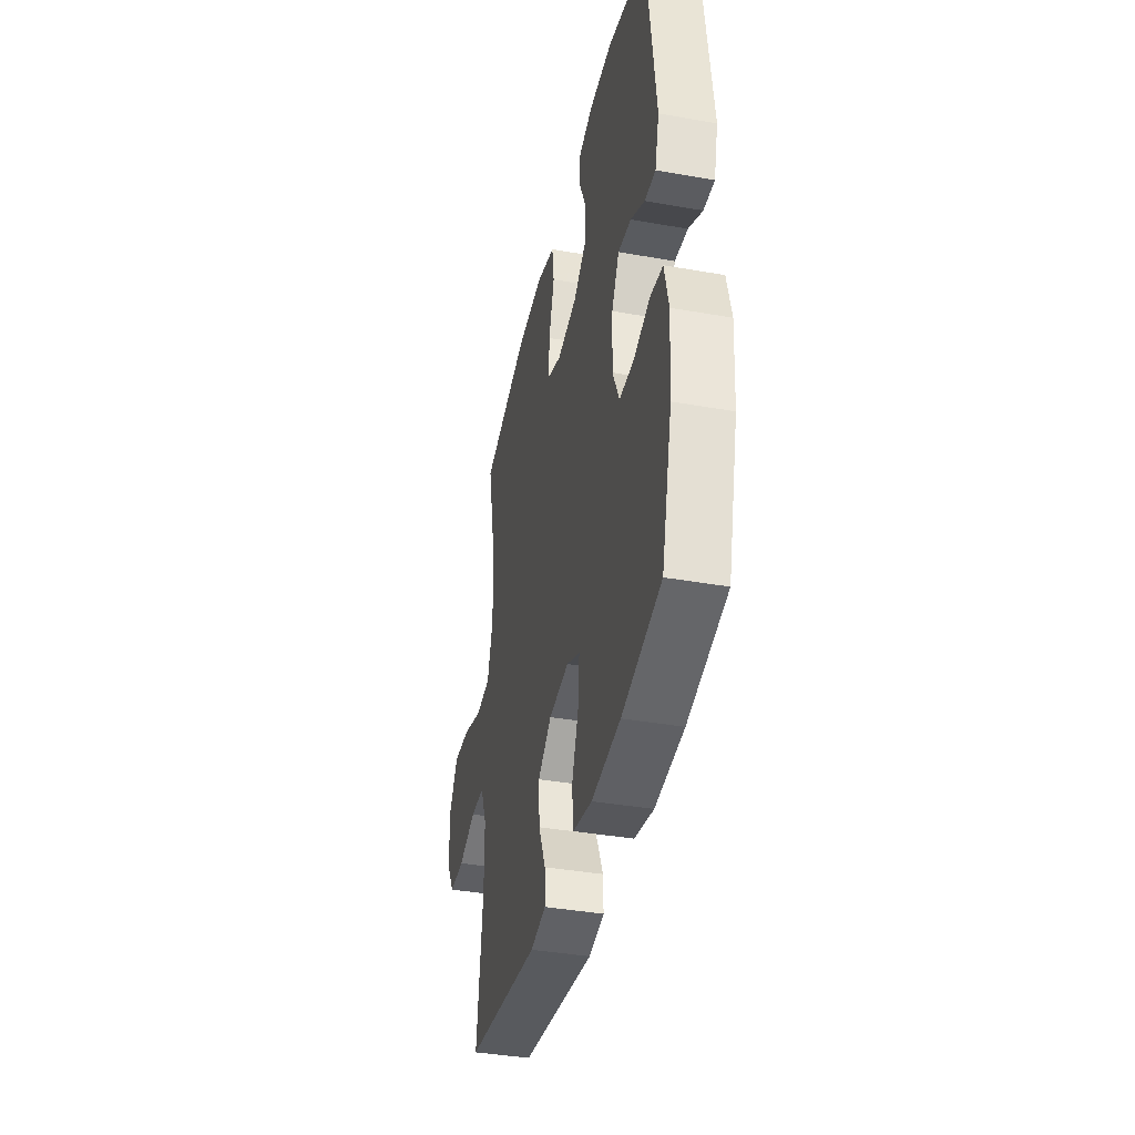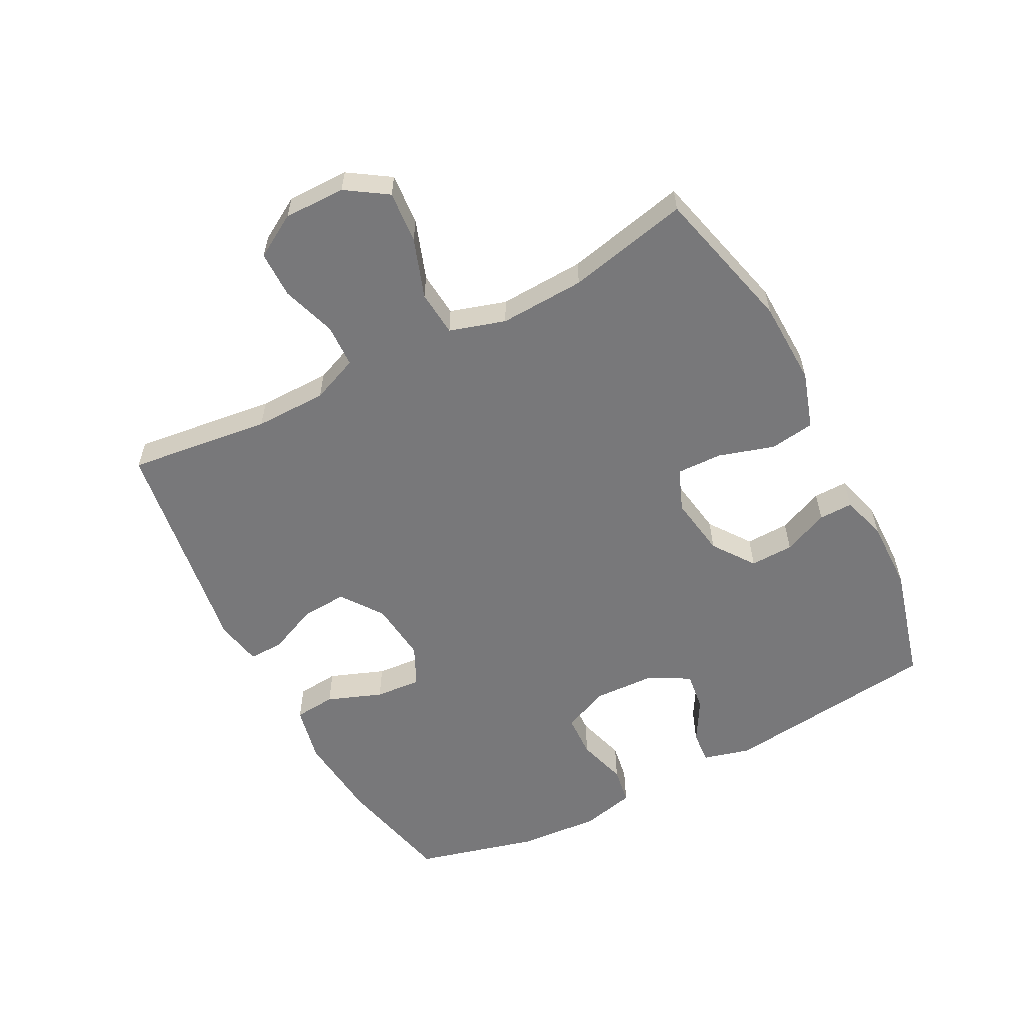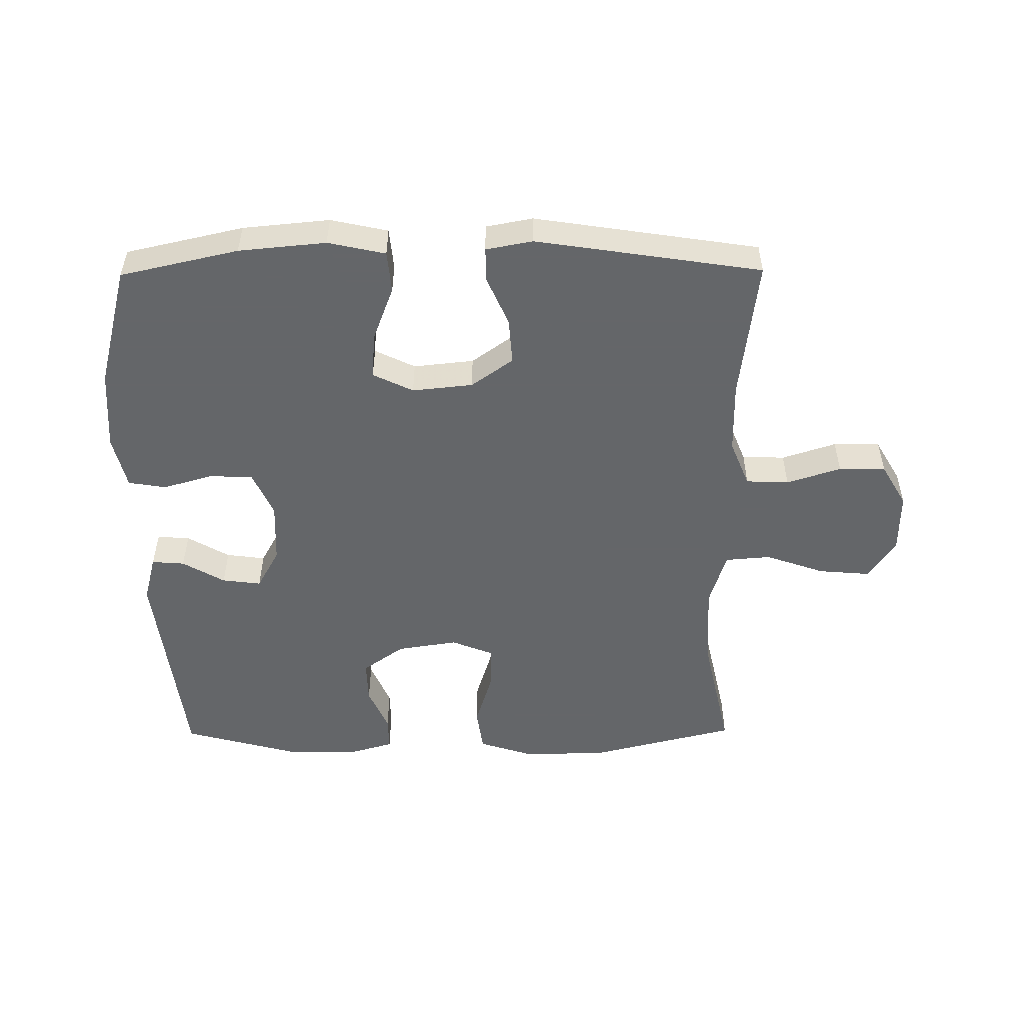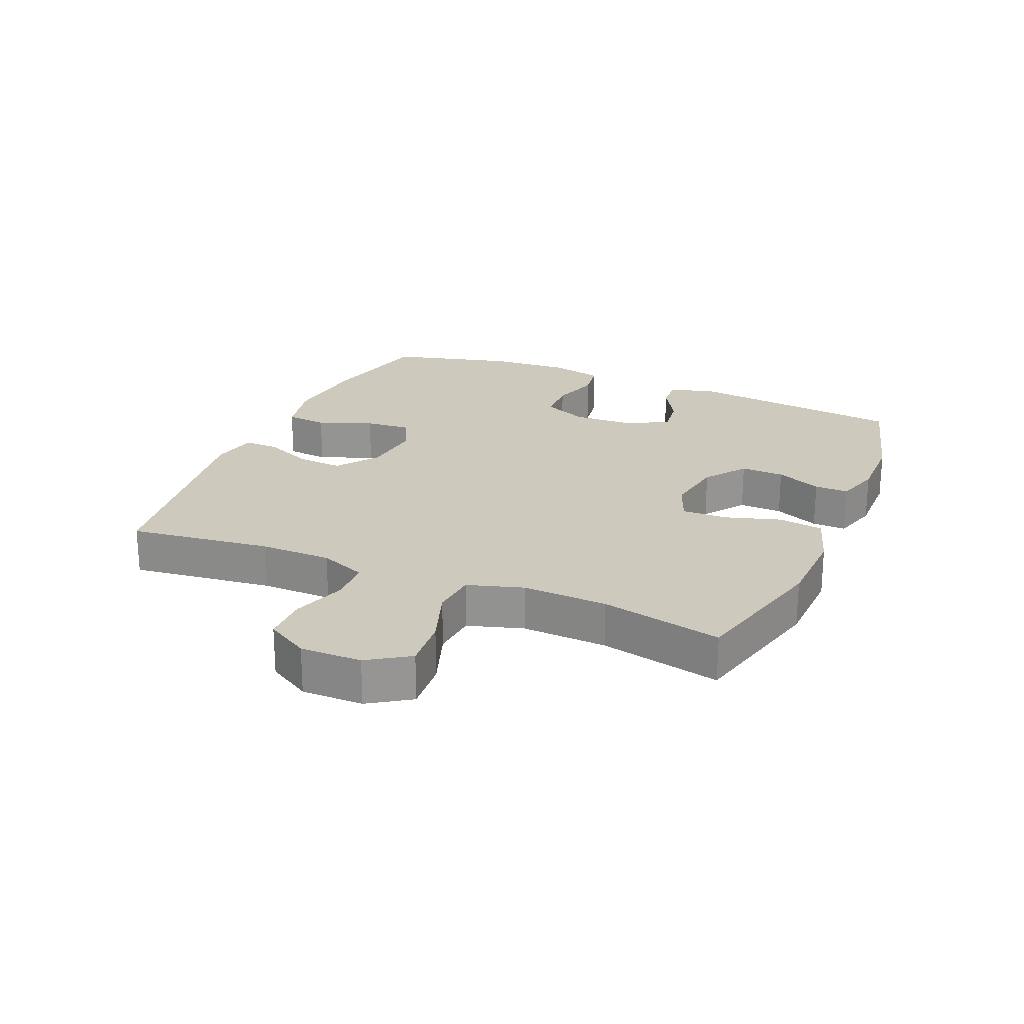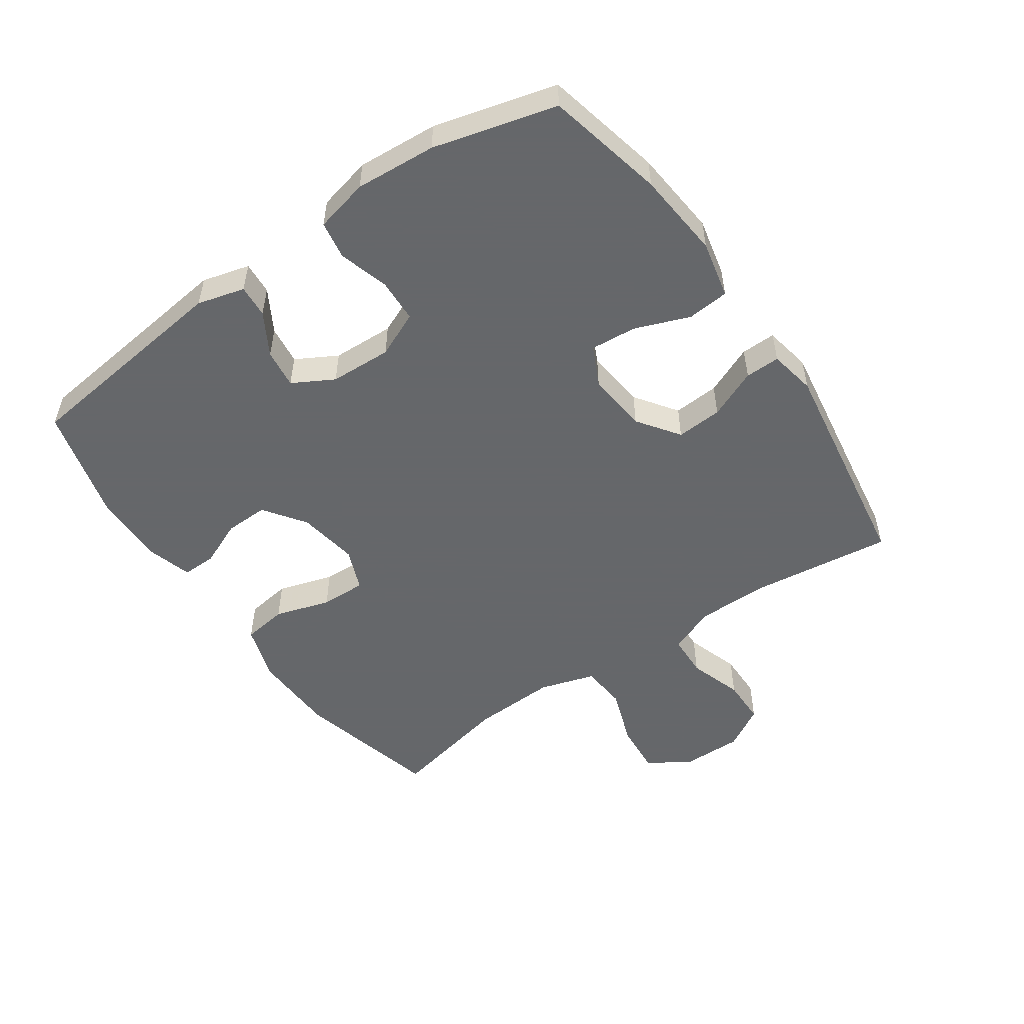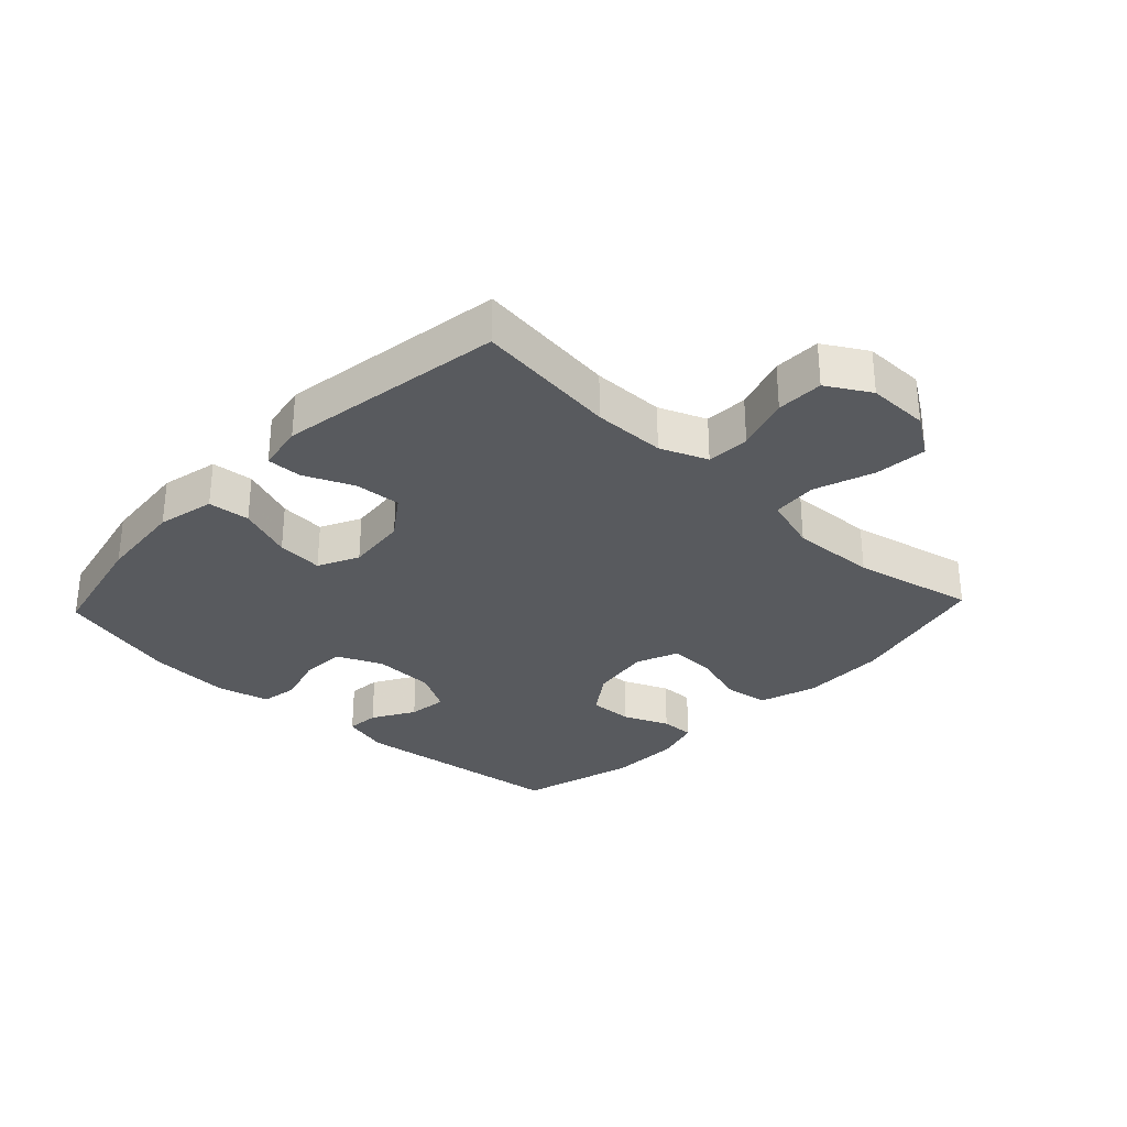
<metadata>
{"format":"obj","ext":"obj","renderer":"f3d","projection":"perspective","resolution":1024,"background":"white","views":[{"elev":-39.3,"azim":77.6,"up":"+Z"},{"elev":-57.6,"azim":-62.3,"up":"+Y"},{"elev":-51.7,"azim":-179.5,"up":"+Y"},{"elev":22.7,"azim":-66.8,"up":"+Y"},{"elev":-52.0,"azim":124.7,"up":"+Y"},{"elev":-30.5,"azim":-133.4,"up":"+Y"}]}
</metadata>
<code>
v -0.5 0.07 -0.5
v -0.472 0.07 -0.275
v -0.473 0.07 -0.161
v -0.503 0.07 -0.087
v -0.571 0.07 -0.084
v -0.657 0.07 -0.112
v -0.731 0.07 -0.111
v -0.771 0.07 -0.043
v -0.77 0.07 0.054
v -0.727 0.07 0.119
v -0.645 0.07 0.112
v -0.551 0.07 0.079
v -0.479 0.07 0.085
v -0.452 0.07 0.173
v -0.458 0.07 0.308
v -0.5 0.07 0.5
v -0.271 0.07 0.557
v -0.136 0.07 0.561
v -0.046 0.07 0.532
v -0.036 0.07 0.461
v -0.063 0.07 0.373
v -0.065 0.07 0.301
v 0.002 0.07 0.274
v 0.098 0.07 0.289
v 0.164 0.07 0.336
v 0.162 0.07 0.405
v 0.131 0.07 0.477
v 0.13 0.07 0.531
v 0.202 0.07 0.552
v 0.315 0.07 0.55
v 0.5 0.07 0.5
v 0.541 0.07 0.156
v 0.521 0.07 0.081
v 0.469 0.07 0.085
v 0.402 0.07 0.124
v 0.34 0.07 0.132
v 0.304 0.07 0.067
v 0.3 0.07 -0.031
v 0.332 0.07 -0.103
v 0.401 0.07 -0.106
v 0.48 0.07 -0.083
v 0.54 0.07 -0.093
v 0.56 0.07 -0.178
v 0.551 0.07 -0.306
v 0.5 0.07 -0.5
v 0.313 0.07 -0.542
v 0.175 0.07 -0.555
v 0.084 0.07 -0.535
v 0.078 0.07 -0.469
v 0.111 0.07 -0.382
v 0.117 0.07 -0.309
v 0.053 0.07 -0.278
v -0.043 0.07 -0.288
v -0.109 0.07 -0.335
v -0.104 0.07 -0.408
v -0.07 0.07 -0.486
v -0.069 0.07 -0.541
v -0.143 0.07 -0.555
v -0.5 0 -0.5
v -0.472 0 -0.275
v -0.473 0 -0.161
v -0.503 0 -0.087
v -0.571 0 -0.084
v -0.657 0 -0.112
v -0.731 0 -0.111
v -0.771 0 -0.043
v -0.77 0 0.054
v -0.727 0 0.119
v -0.645 0 0.112
v -0.551 0 0.079
v -0.479 0 0.085
v -0.452 0 0.173
v -0.458 0 0.308
v -0.5 0 0.5
v -0.271 0 0.557
v -0.136 0 0.561
v -0.046 0 0.532
v -0.036 0 0.461
v -0.063 0 0.373
v -0.065 0 0.301
v 0.002 0 0.274
v 0.098 0 0.289
v 0.164 0 0.336
v 0.162 0 0.405
v 0.131 0 0.477
v 0.13 0 0.531
v 0.202 0 0.552
v 0.315 0 0.55
v 0.5 0 0.5
v 0.541 0 0.156
v 0.521 0 0.081
v 0.469 0 0.085
v 0.402 0 0.124
v 0.34 0 0.132
v 0.304 0 0.067
v 0.3 0 -0.031
v 0.332 0 -0.103
v 0.401 0 -0.106
v 0.48 0 -0.083
v 0.54 0 -0.093
v 0.56 0 -0.178
v 0.551 0 -0.306
v 0.5 0 -0.5
v 0.313 0 -0.542
v 0.175 0 -0.555
v 0.084 0 -0.535
v 0.078 0 -0.469
v 0.111 0 -0.382
v 0.117 0 -0.309
v 0.053 0 -0.278
v -0.043 0 -0.288
v -0.109 0 -0.335
v -0.104 0 -0.408
v -0.07 0 -0.486
v -0.069 0 -0.541
v -0.143 0 -0.555
f 55 56 57 58
f 54 55 58 1
f 53 54 1 2
f 52 53 2 3
f 47 48 49 50
f 47 50 51
f 46 47 51
f 45 46 51
f 44 45 51
f 43 44 51 52
f 40 41 42 43
f 39 40 43 52
f 32 33 34 35
f 32 35 36
f 31 32 36
f 30 31 36 37
f 26 27 28 29
f 25 26 29 30
f 18 19 20 21
f 18 21 22
f 15 16 17 18
f 14 15 18 22
f 13 14 22 23
f 9 10 11 12
f 9 12 13
f 8 9 13
f 5 6 7 8
f 4 5 8 13
f 38 39 52 3
f 25 30 37 38
f 24 25 38 3
f 13 23 24
f 3 4 13 24
f 116 115 114 113
f 59 116 113 112
f 60 59 112 111
f 61 60 111 110
f 108 107 106 105
f 109 108 105
f 109 105 104
f 109 104 103
f 109 103 102
f 110 109 102 101
f 101 100 99 98
f 110 101 98 97
f 93 92 91 90
f 94 93 90
f 94 90 89
f 95 94 89 88
f 87 86 85 84
f 88 87 84 83
f 79 78 77 76
f 80 79 76
f 76 75 74 73
f 80 76 73 72
f 81 80 72 71
f 70 69 68 67
f 71 70 67
f 71 67 66
f 66 65 64 63
f 71 66 63 62
f 61 110 97 96
f 96 95 88 83
f 61 96 83 82
f 82 81 71
f 82 71 62 61
f 1 59 60 2
f 2 60 61 3
f 3 61 62 4
f 4 62 63 5
f 5 63 64 6
f 6 64 65 7
f 7 65 66 8
f 8 66 67 9
f 9 67 68 10
f 10 68 69 11
f 11 69 70 12
f 12 70 71 13
f 13 71 72 14
f 14 72 73 15
f 15 73 74 16
f 16 74 75 17
f 17 75 76 18
f 18 76 77 19
f 19 77 78 20
f 20 78 79 21
f 21 79 80 22
f 22 80 81 23
f 23 81 82 24
f 24 82 83 25
f 25 83 84 26
f 26 84 85 27
f 27 85 86 28
f 28 86 87 29
f 29 87 88 30
f 30 88 89 31
f 31 89 90 32
f 32 90 91 33
f 33 91 92 34
f 34 92 93 35
f 35 93 94 36
f 36 94 95 37
f 37 95 96 38
f 38 96 97 39
f 39 97 98 40
f 40 98 99 41
f 41 99 100 42
f 42 100 101 43
f 43 101 102 44
f 44 102 103 45
f 45 103 104 46
f 46 104 105 47
f 47 105 106 48
f 48 106 107 49
f 49 107 108 50
f 50 108 109 51
f 51 109 110 52
f 52 110 111 53
f 53 111 112 54
f 54 112 113 55
f 55 113 114 56
f 56 114 115 57
f 57 115 116 58
f 58 116 59 1

</code>
